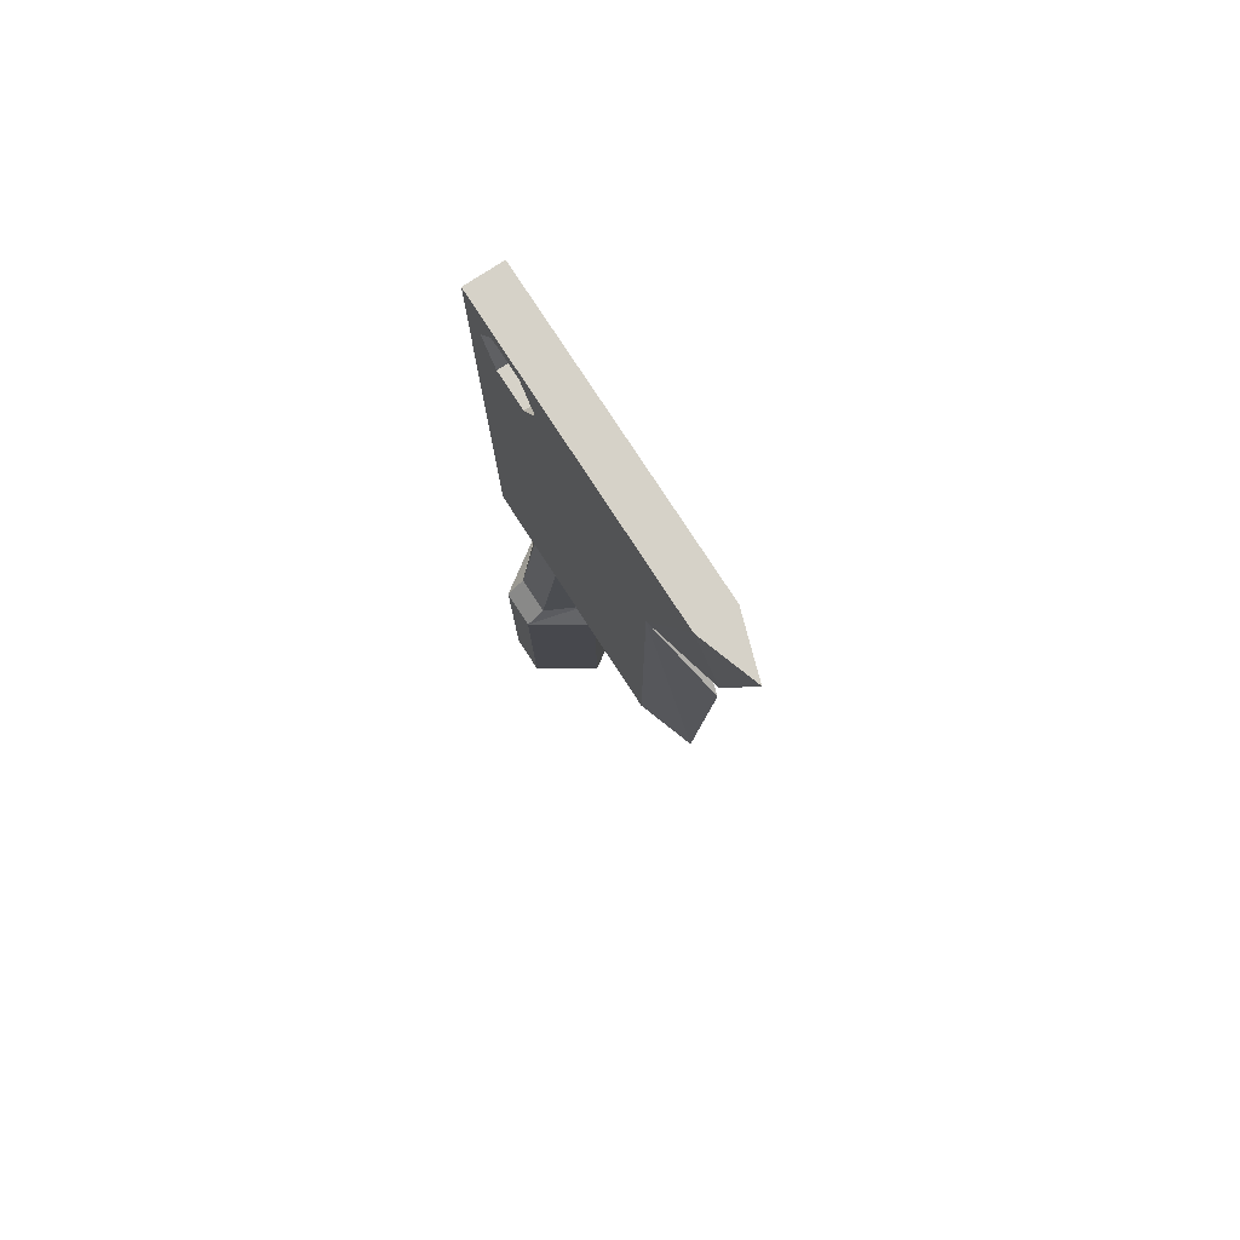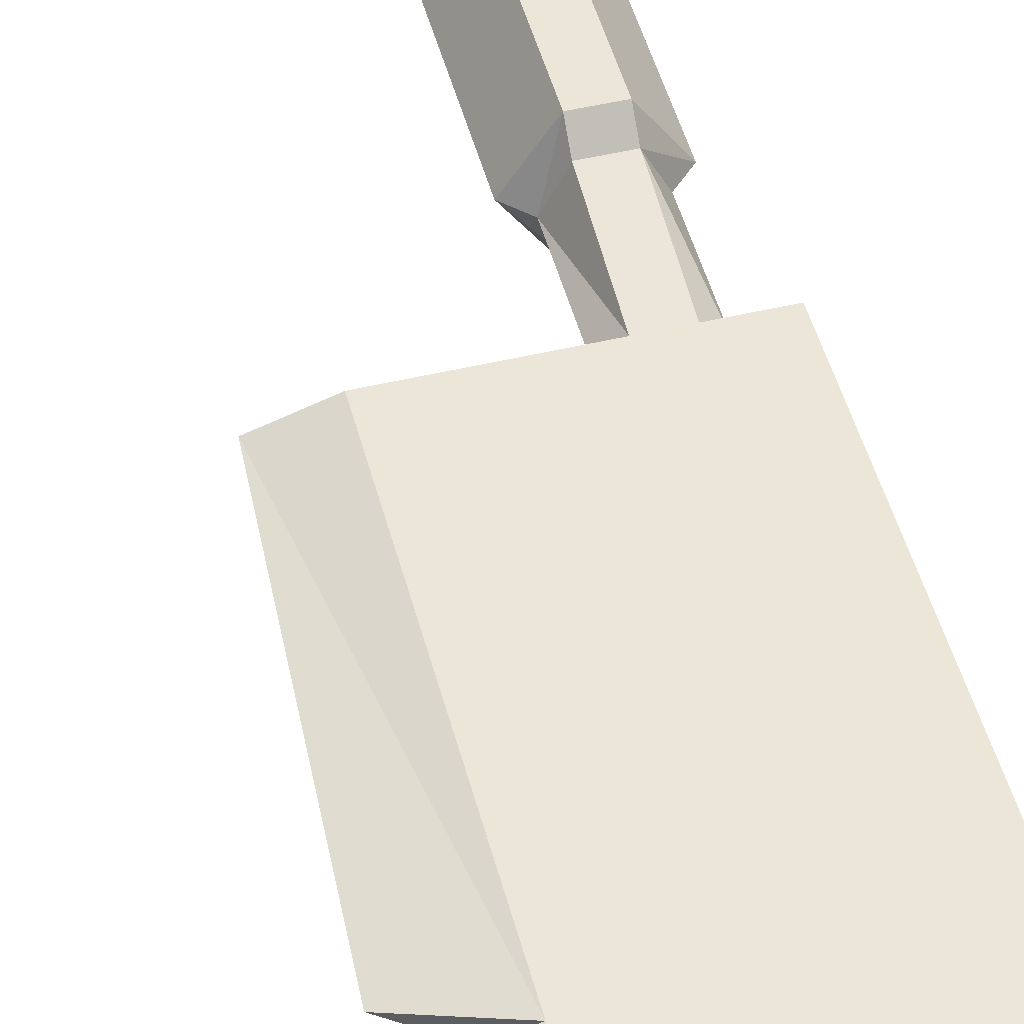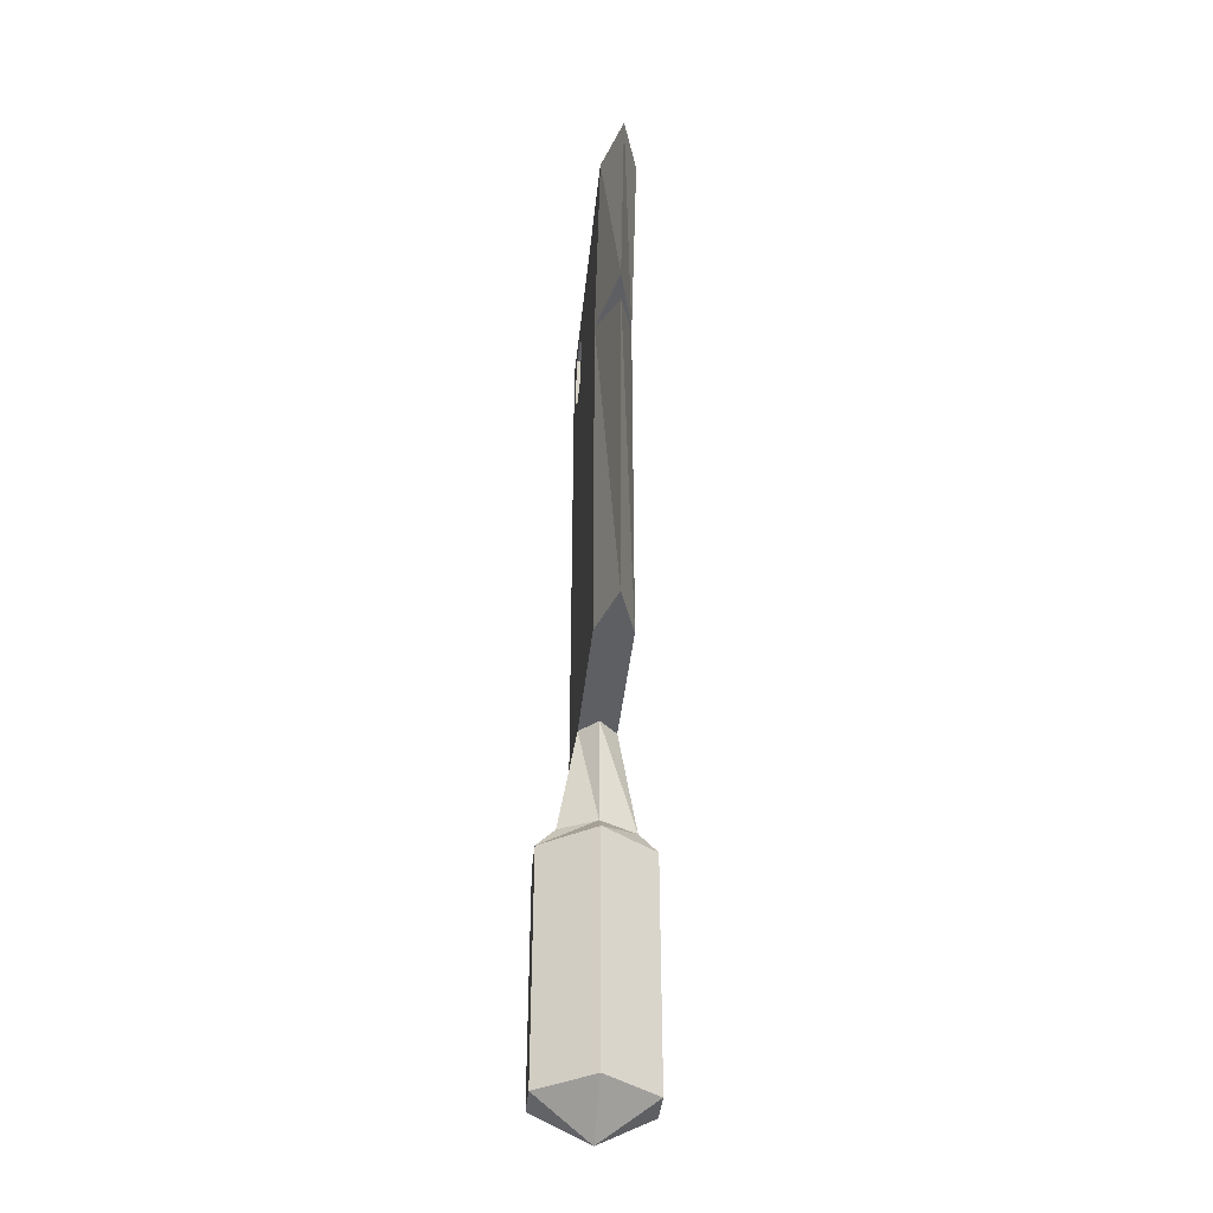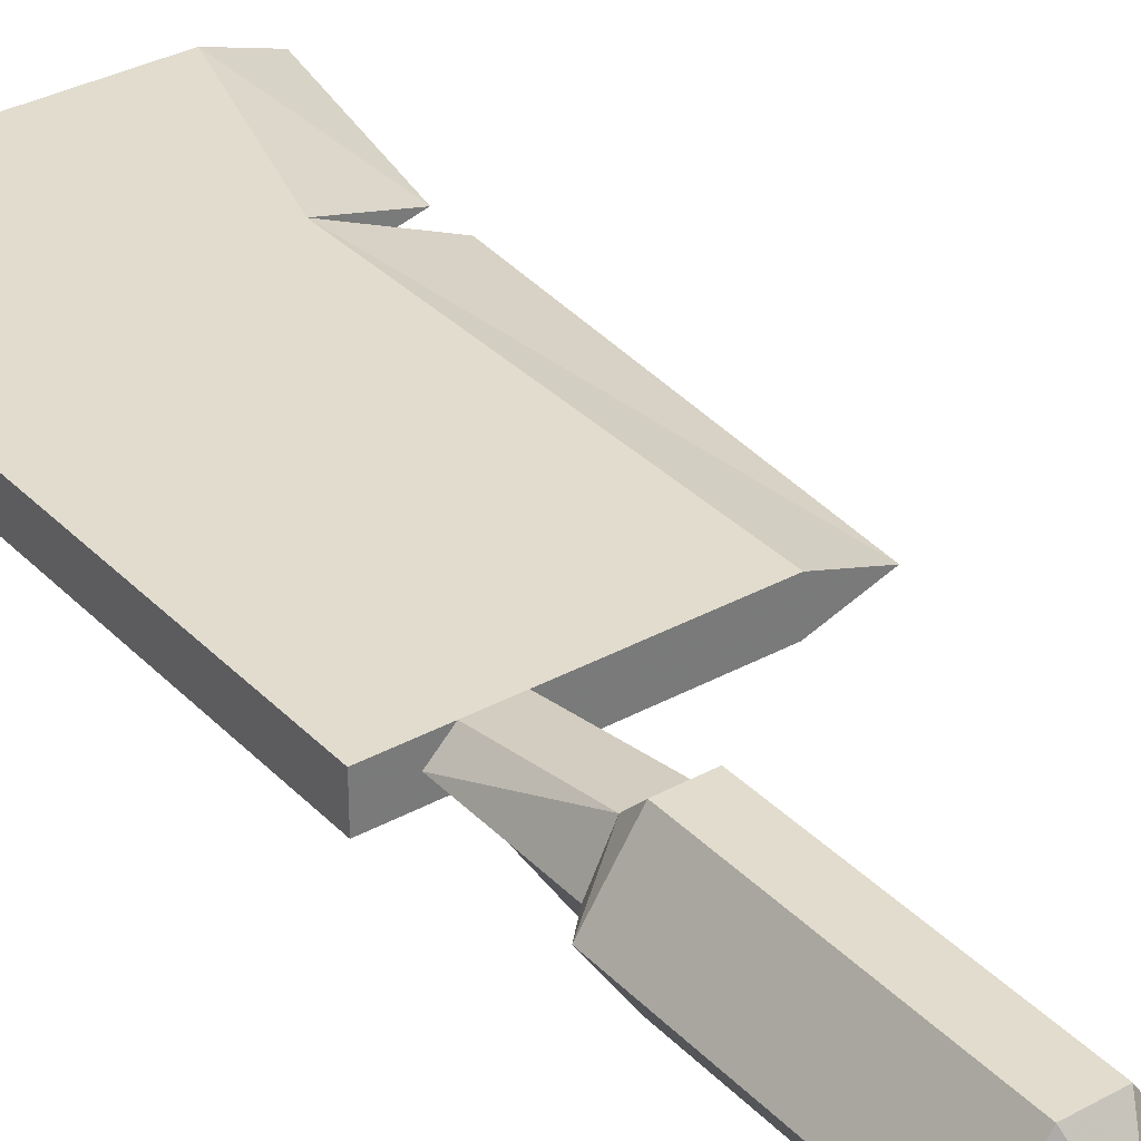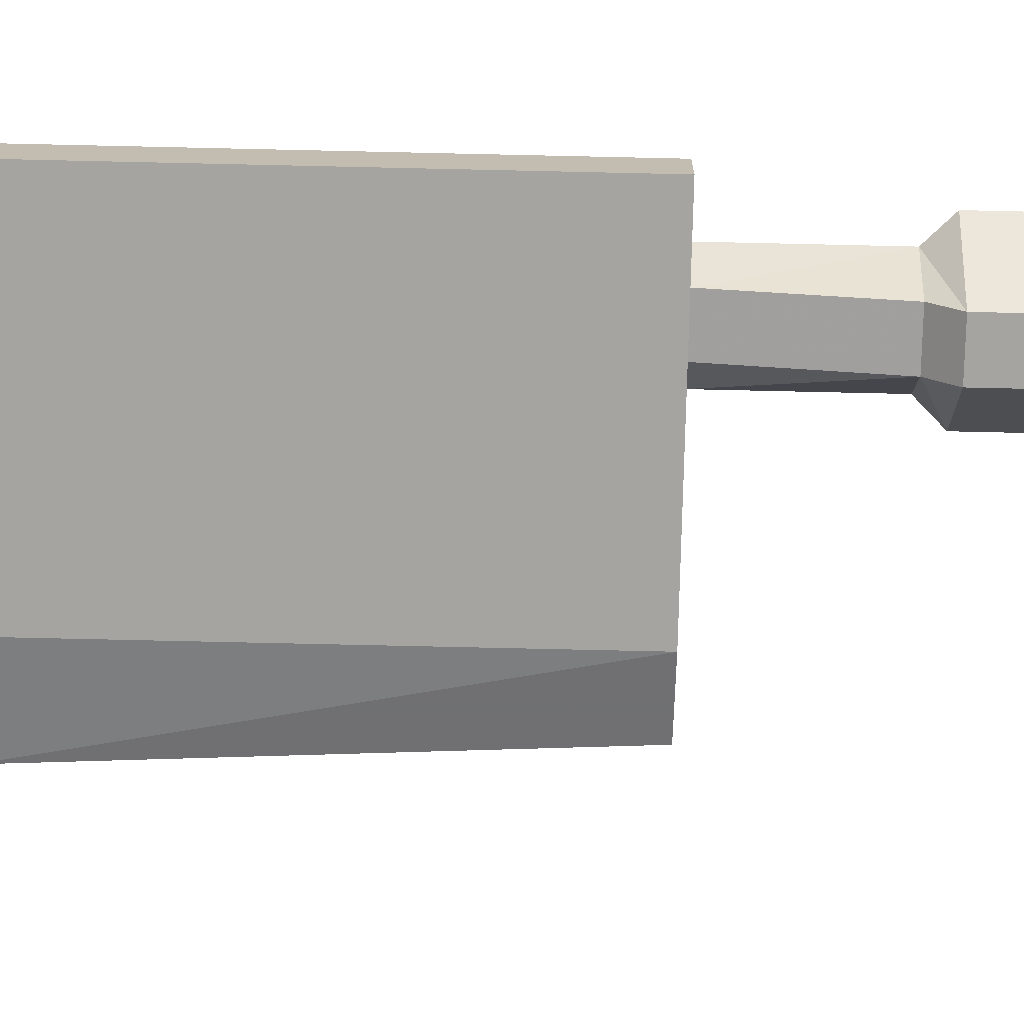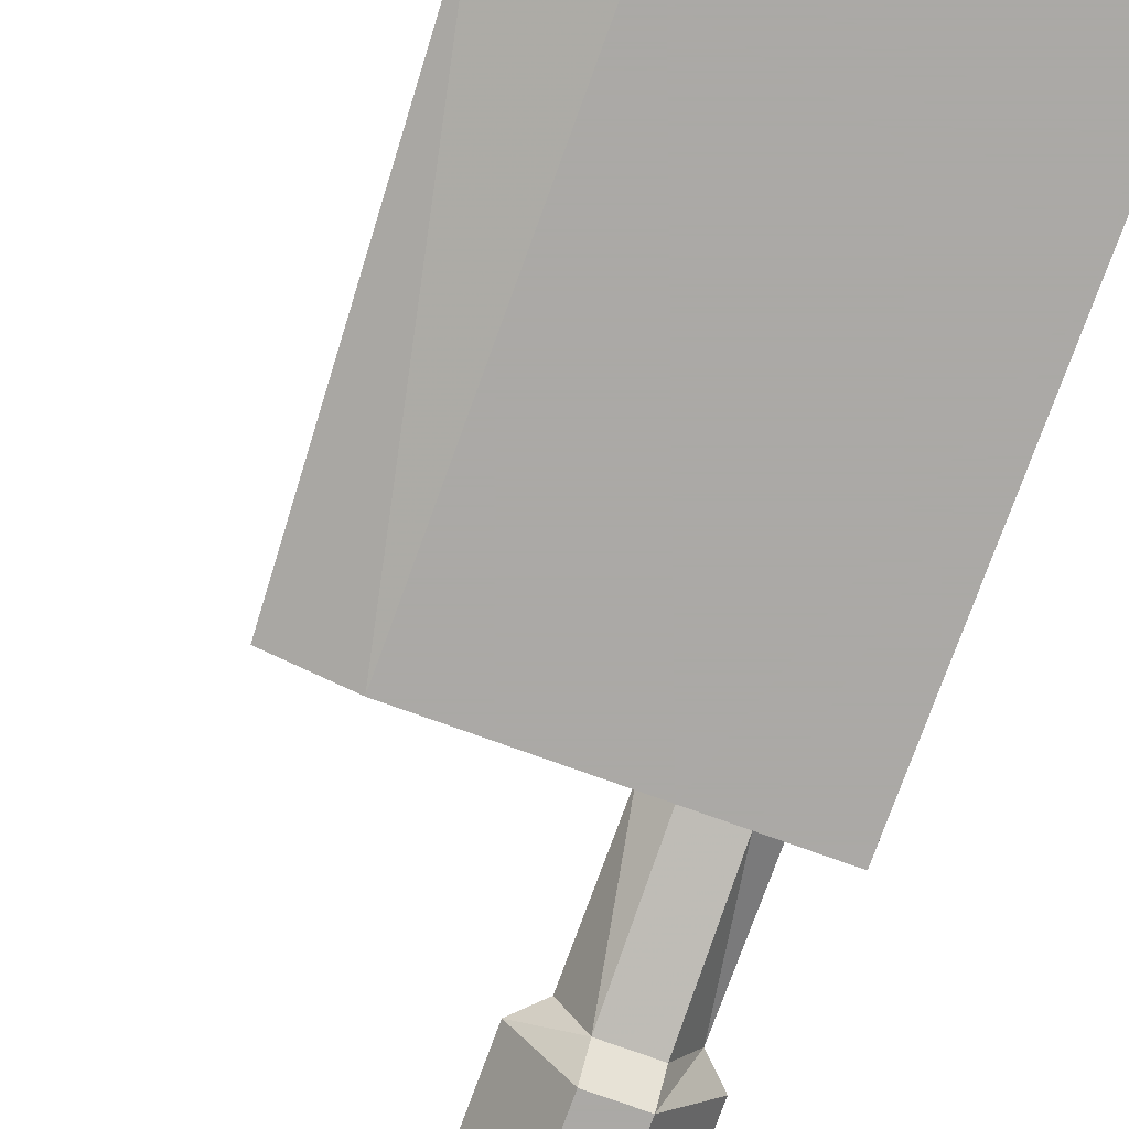
<metadata>
{"format":"obj","ext":"obj","renderer":"f3d","projection":"perspective","resolution":1024,"background":"white","views":[{"elev":78.3,"azim":-123.1,"up":"+Z"},{"elev":49.4,"azim":-14.7,"up":"+Y"},{"elev":-40.2,"azim":-95.8,"up":"+Z"},{"elev":34.0,"azim":143.4,"up":"+Y"},{"elev":-73.4,"azim":88.7,"up":"+Y"},{"elev":-75.5,"azim":-19.9,"up":"+Y"}]}
</metadata>
<code>
v 0.01562 -0.03125 0.07031
v 0.01562 -0.01562 0.07031
v 0.007812 -0.01562 0.08594
v 0.007812 -0.03125 0.08594
v -0.07812 -0.03125 0.1094
v -0.05469 -0.03125 0.03125
v 0.03125 -0.03125 0.07031
v 0.03125 -0.01562 0.07031
v 0.04688 -0.01562 -0.007812
v -0.05469 -0.01562 0.03125
v -0.07812 -0.01562 0.1094
v 0.01562 -0.01562 0.1016
v 0.01562 -0.03125 0.1016
v 0.04688 -0.03125 0.1094
v -0.1016 -0.02344 0.1094
v -0.08594 -0.02344 0.03125
v -0.08594 -0.02344 0.01562
v 0.03906 -0.03125 0.08594
v 0.03906 -0.01562 0.08594
v 0.04688 -0.03125 -0.007812
v 0.03125 -0.03125 0.1016
v 0.03125 -0.01562 0.1016
v 0.04688 -0.01562 0.1094
v 0.04688 -0.03125 -0.1328
v 0.04688 -0.01562 -0.1328
v 0.02344 -0.01562 -0.1328
v 0.007812 -0.01562 -0.1328
v -0.05469 -0.01562 -0.1328
v -0.07812 -0.02344 -0.1328
v -0.05469 -0.03125 -0.1328
v 0.007812 -0.03125 -0.1328
v 0 -0.02344 -0.1328
v 0.007812 -0.03906 -0.1797
v 0.02344 -0.03906 -0.1797
v 0.02344 -0.03125 -0.1328
v 0.03125 -0.02344 -0.1328
v 0.02344 -0.007812 -0.1797
v 0.007812 -0.007812 -0.1797
v 0 -0.02344 -0.1797
v 0.03125 -0.02344 -0.1797
v 0.03906 -0.02344 -0.1875
v 0.02344 0 -0.1875
v 0.007812 0 -0.1875
v -0.007812 -0.02344 -0.1875
v 0.02344 -0.04688 -0.1875
v 0.02344 -0.04688 -0.2891
v 0.03906 -0.02344 -0.2891
v 0.02344 0 -0.2891
v 0.007812 0 -0.2891
v -0.007812 -0.02344 -0.2891
v 0.007812 -0.04688 -0.1875
v 0.007812 -0.04688 -0.2891
v 0.01562 -0.02344 -0.3047
f 1 2 3
f 1 3 4
f 1 4 5
f 1 5 6
f 1 6 7
f 1 7 2
f 2 7 8
f 2 8 9
f 2 9 10
f 2 10 3
f 3 10 11
f 3 11 12
f 3 12 4
f 4 12 13
f 4 13 5
f 5 13 14
f 5 14 11
f 5 11 15
f 5 15 6
f 6 15 16
f 6 16 10
f 6 10 17
f 6 17 10
f 18 19 8
f 18 8 7
f 18 7 20
f 18 20 14
f 18 14 21
f 18 21 19
f 19 21 22
f 19 22 23
f 19 23 9
f 19 9 8
f 13 12 22
f 13 22 21
f 13 21 14
f 9 20 24
f 9 24 25
f 9 25 26
f 9 26 10
f 10 26 27
f 10 27 28
f 10 28 29
f 10 29 17
f 17 29 30
f 17 30 6
f 6 30 31
f 6 31 20
f 6 20 7
f 14 23 11
f 11 23 22
f 11 22 12
f 23 14 20
f 23 20 9
f 30 29 28
f 30 28 32
f 30 32 31
f 31 35 20
f 20 35 24
f 24 35 36
f 24 36 25
f 25 36 26
f 27 32 28
f 11 10 16
f 11 16 15
f 37 40 41
f 37 41 42
f 37 42 38
f 38 42 43
f 38 43 39
f 39 43 44
f 39 44 33
f 40 34 45
f 40 45 41
f 44 51 33
f 33 51 34
f 34 51 45
f 46 52 53
f 46 53 47
f 47 53 48
f 48 53 49
f 49 53 50
f 50 53 52
f 31 32 33
f 31 33 34
f 31 34 35
f 26 36 37
f 26 37 38
f 26 38 27
f 27 38 39
f 27 39 32
f 37 36 40
f 39 33 32
f 40 36 35
f 40 35 34
f 41 45 46
f 41 46 47
f 41 47 42
f 42 47 48
f 42 48 43
f 43 48 49
f 43 49 44
f 44 49 50
f 44 50 51
f 45 51 52
f 45 52 46
f 50 52 51

</code>
